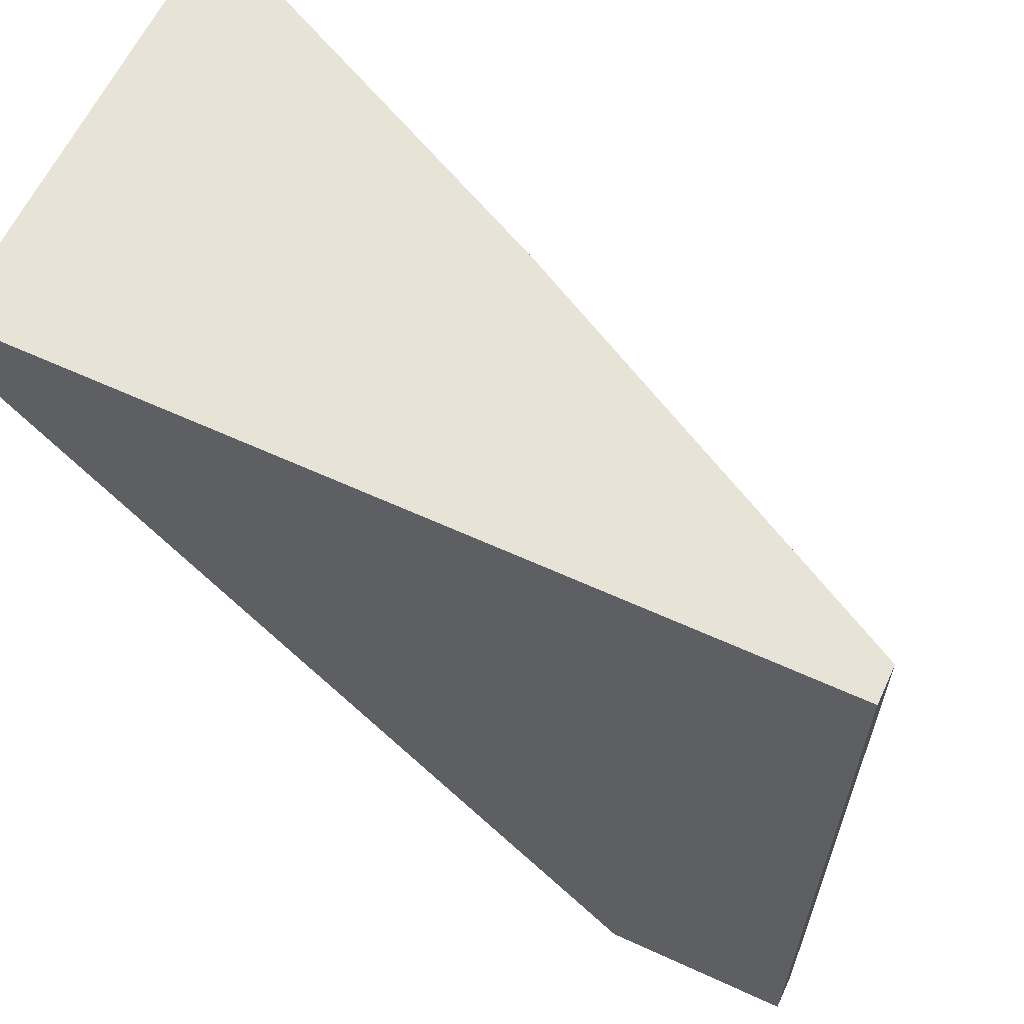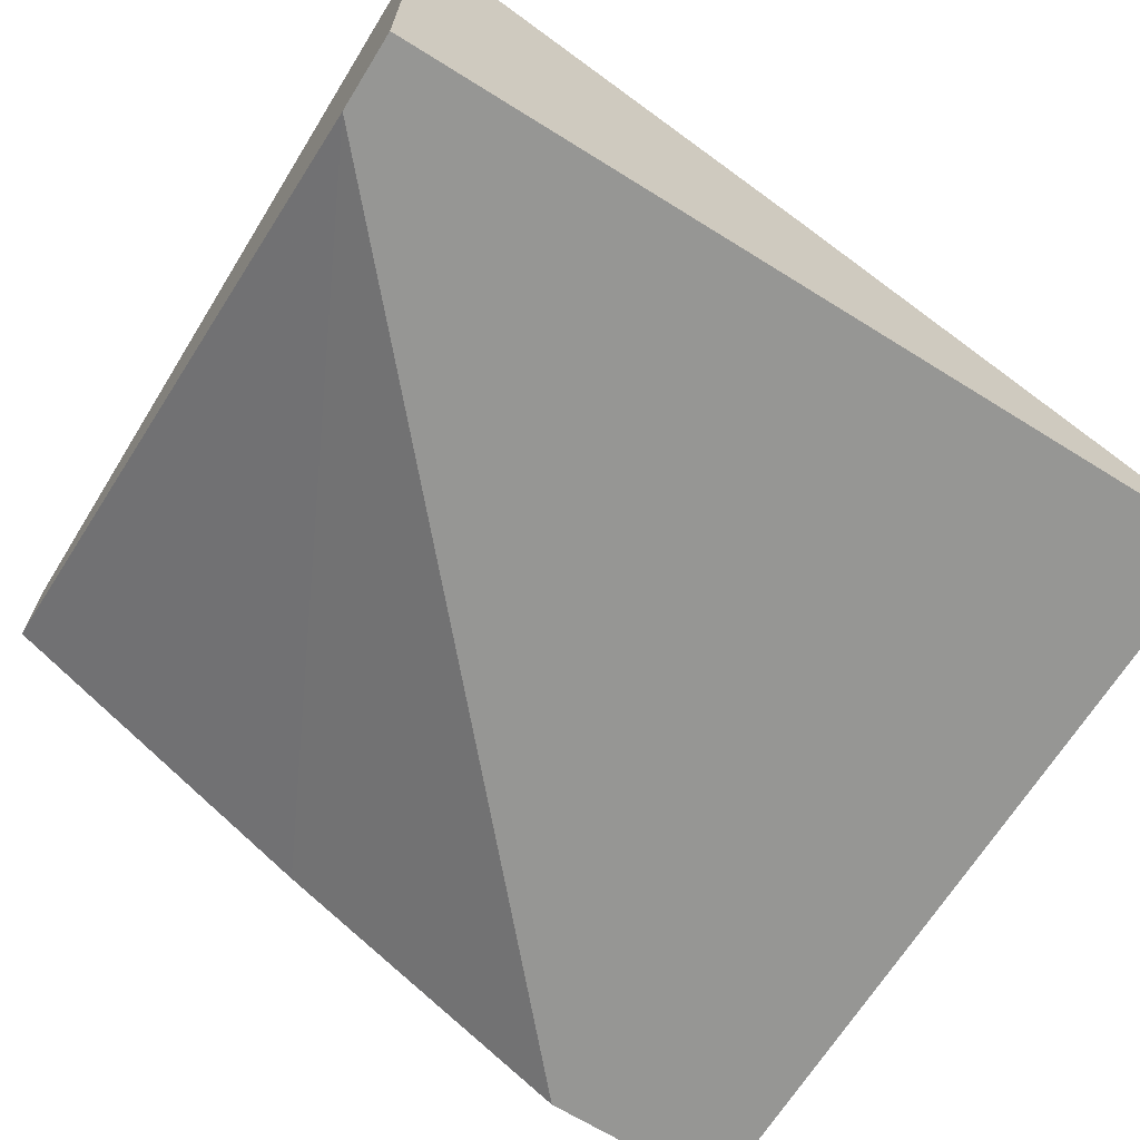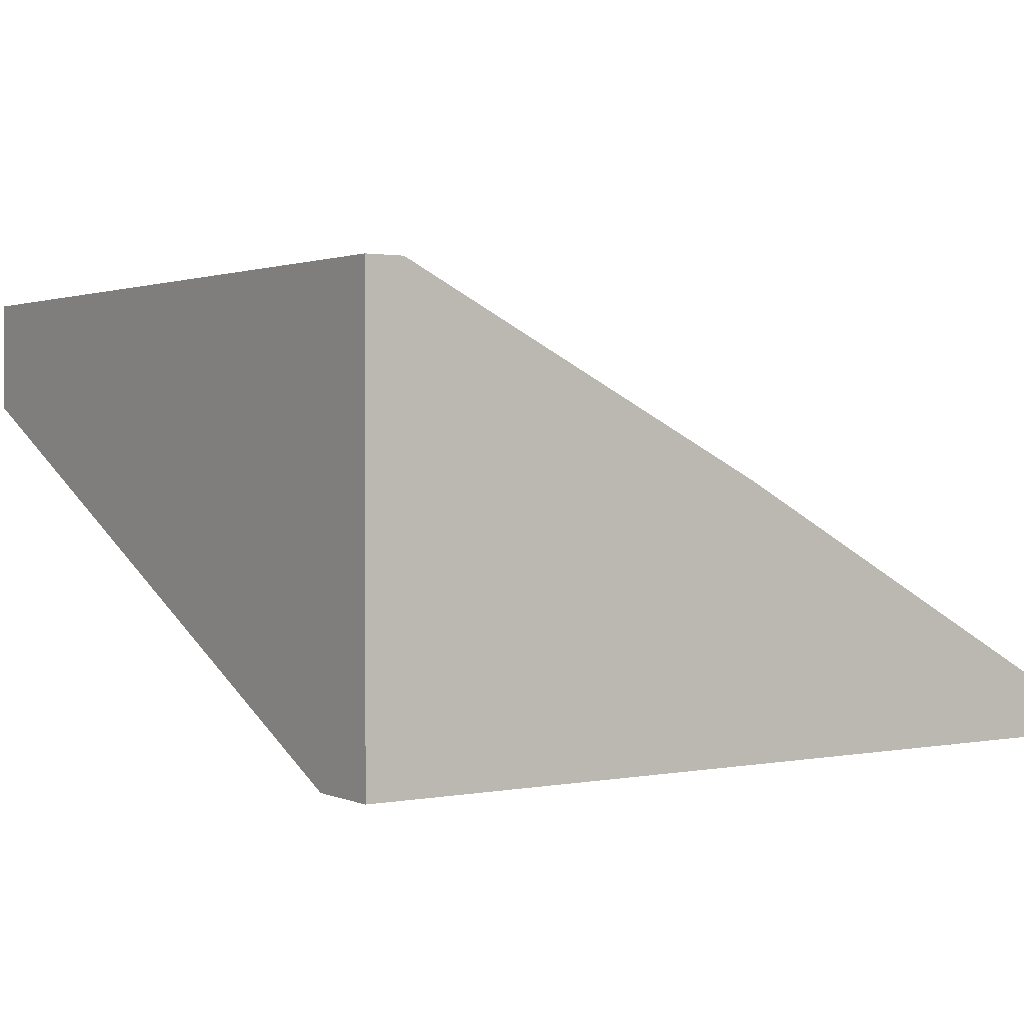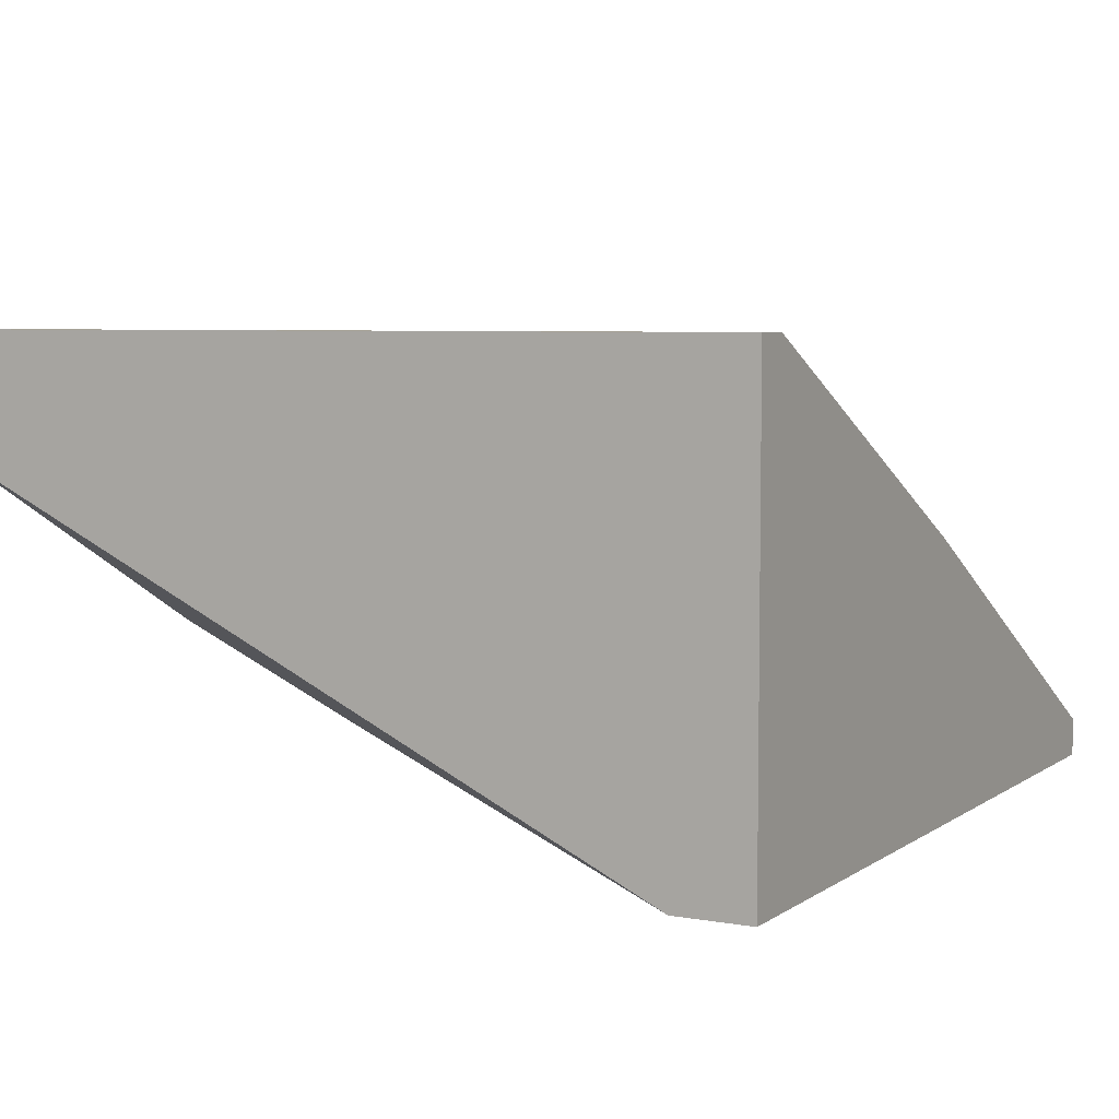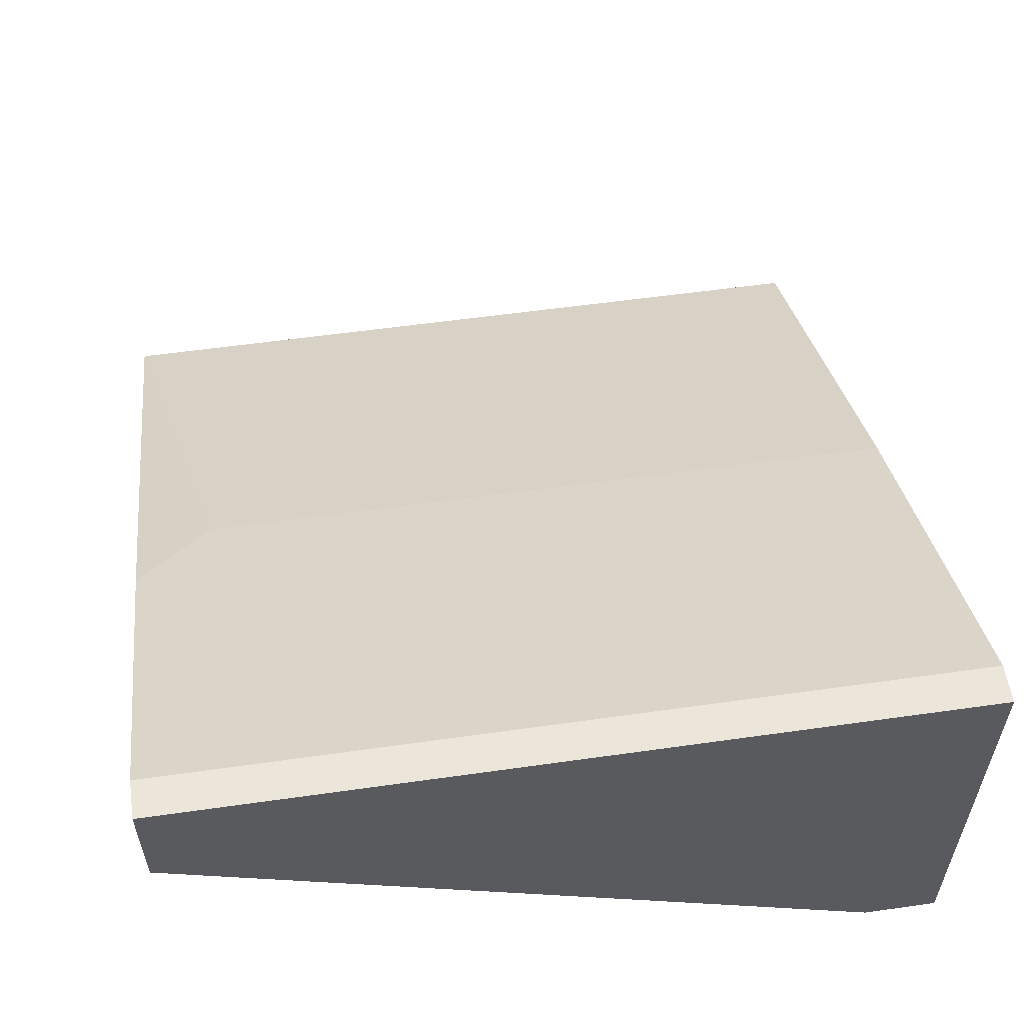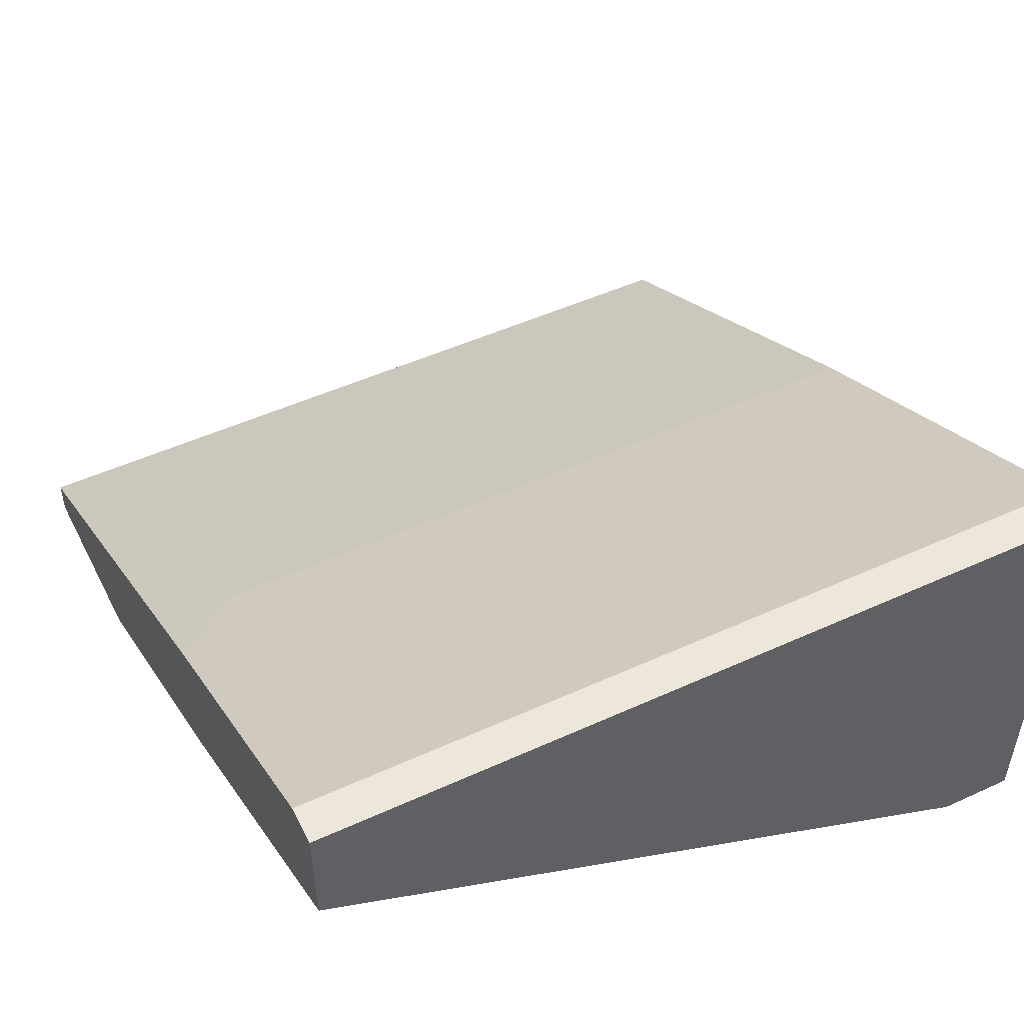
<metadata>
{"format":"obj","ext":"obj","renderer":"f3d","projection":"perspective","resolution":1024,"background":"white","views":[{"elev":61.8,"azim":25.0,"up":"+Z"},{"elev":-67.7,"azim":-31.9,"up":"+Y"},{"elev":1.5,"azim":-34.2,"up":"+Y"},{"elev":5.8,"azim":-61.6,"up":"+Y"},{"elev":56.8,"azim":-98.4,"up":"+Y"},{"elev":50.3,"azim":-116.5,"up":"+Y"}]}
</metadata>
<code>
v -0.005035 0.01646 -0.002316
v -0.005035 0.01646 0.03501
v 0.009186 0.002243 -0.002316
v 0.009186 0.00935 -0.002316
v 0.03229 -0.004869 -0.002316
v 0.03229 -0.004869 0.03501
v 0.03229 -0.00309 -0.002316
v 0.03229 -0.00309 0.03501
v 0.01274 0.007573 0.03501
v 0.01274 0.007573 0.001239
v 0.0234 -0.004869 -0.002316
v -0.006815 -0.004869 0.03146
v -0.006815 -0.004869 0.03501
v -0.006815 0.01113 -0.002316
v -0.006815 0.01646 -0.002316
v -0.006815 0.01646 0.03501
f 10 7 4
f 12 5 6
f 6 9 2
f 5 14 1
f 5 12 11
f 14 5 11
f 6 5 7
f 5 1 7
f 14 12 13
f 12 6 13
f 6 2 13
f 13 2 16
f 2 1 16
f 14 13 16
f 9 6 8
f 7 9 8
f 6 7 8
f 9 7 10
f 12 14 3
f 11 12 3
f 14 11 3
f 1 14 15
f 16 1 15
f 14 16 15
f 2 9 4
f 1 2 4
f 7 1 4
f 9 10 4

</code>
